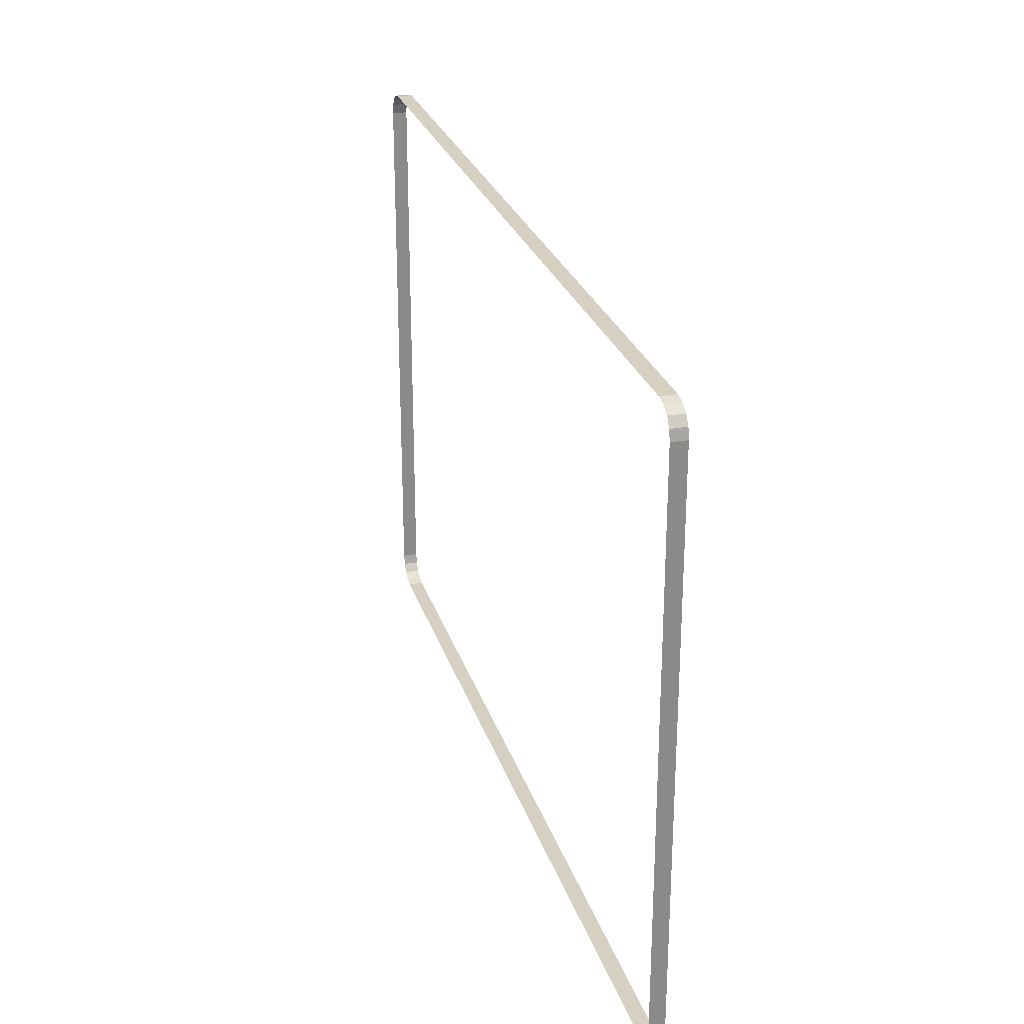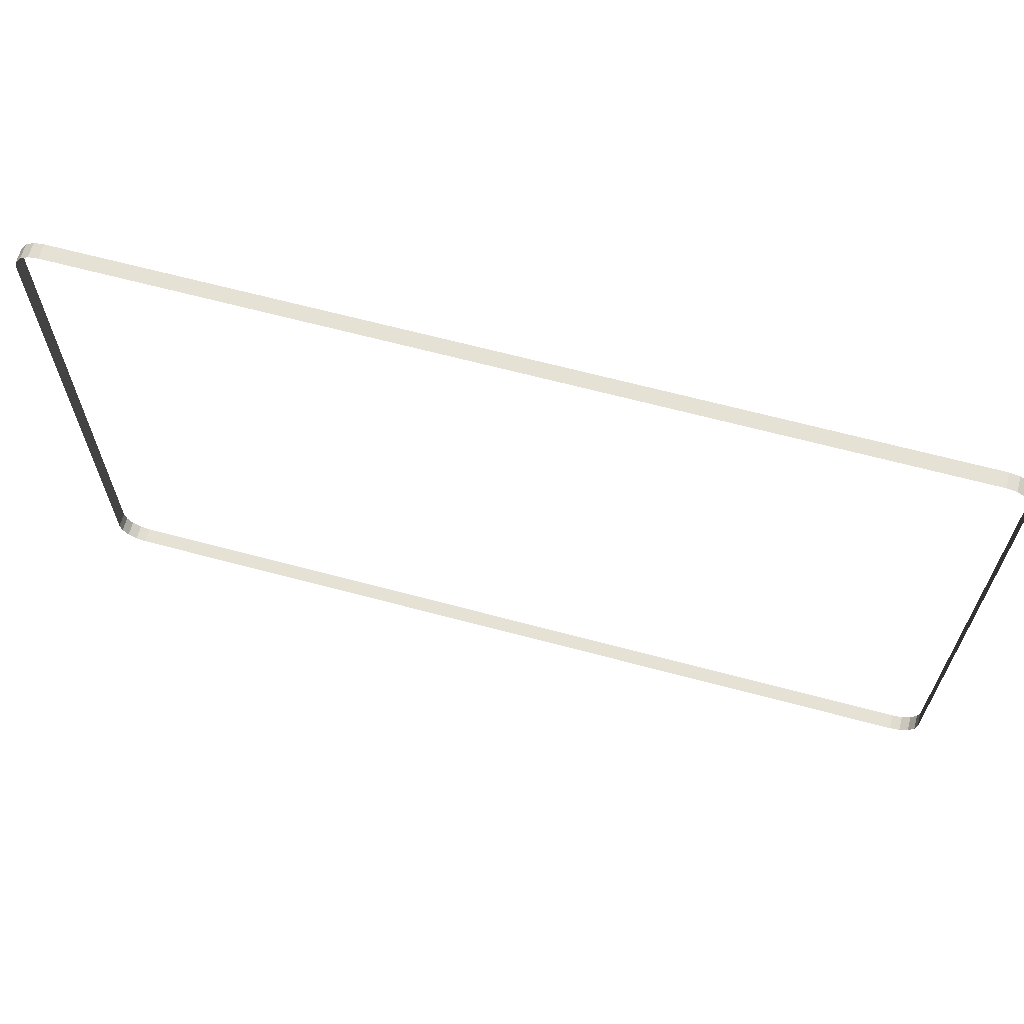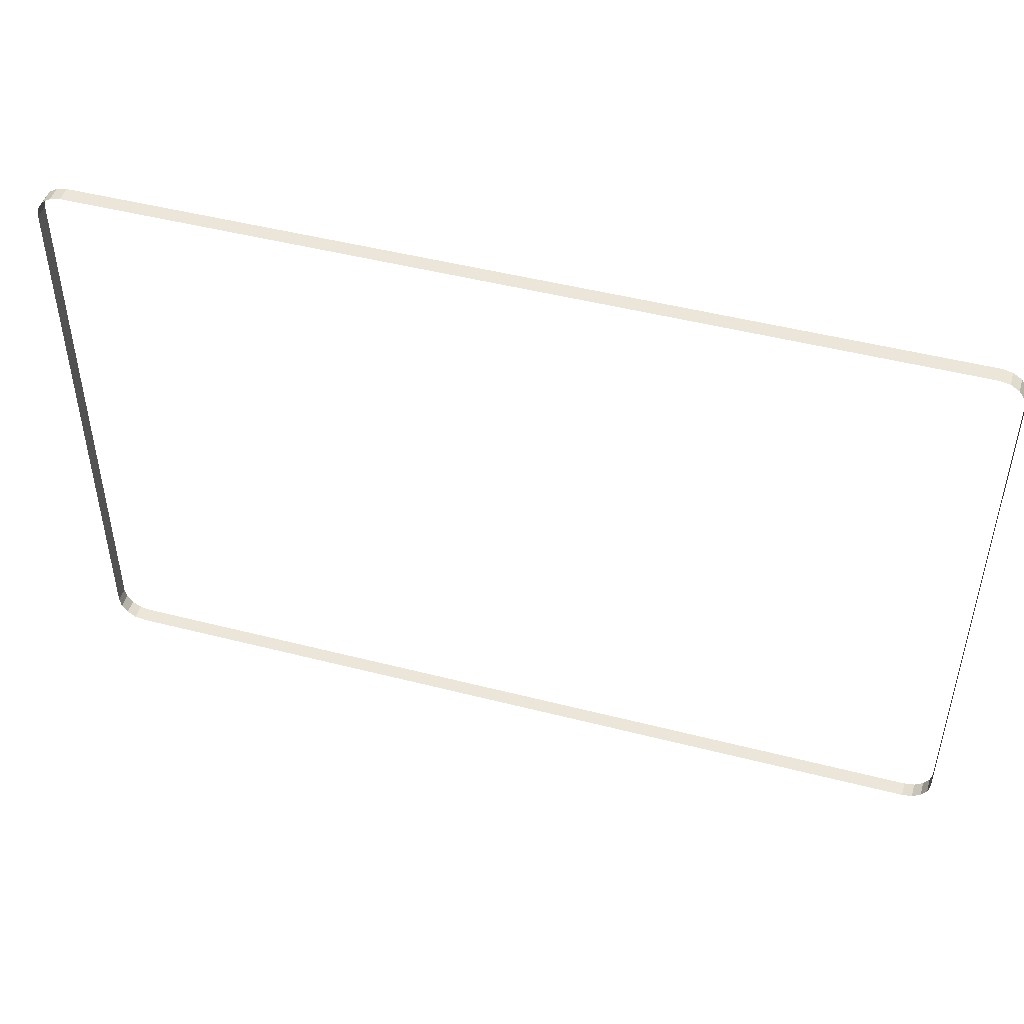
<metadata>
{"format":"obj","ext":"obj","renderer":"f3d","projection":"perspective","resolution":1024,"background":"white","views":[{"elev":26.5,"azim":-105.9,"up":"+Z"},{"elev":65.1,"azim":-164.9,"up":"+Z"},{"elev":47.8,"azim":16.1,"up":"+Z"}]}
</metadata>
<code>
o Cube_Cube.001
v 2.827 0 -2
v 3 0 -1.827
v 2.893 0 -1.987
v 2.949 0 -1.949
v 2.987 0 -1.893
v 3 0.1 -1.827
v 2.827 0.1 -2
v 2.987 0.1 -1.893
v 2.949 0.1 -1.949
v 2.893 0.1 -1.987
v 0 0 -2
v 0 0.1 -2
v -2.827 0 -2
v -3 0 -1.827
v -2.893 0 -1.987
v -2.949 0 -1.949
v -2.987 0 -1.893
v -3 0.1 -1.827
v -2.827 0.1 -2
v -2.987 0.1 -1.893
v -2.949 0.1 -1.949
v -2.893 0.1 -1.987
v 3 0 0
v 3 0.1 0
v 2.827 0 2
v 3 0 1.827
v 2.893 0 1.987
v 2.949 0 1.949
v 2.987 0 1.893
v 3 0.1 1.827
v 2.827 0.1 2
v 2.987 0.1 1.893
v 2.949 0.1 1.949
v 2.893 0.1 1.987
v 0 0 2
v 0 0.1 2
v -3 0 0
v -3 0.1 0
v -2.827 0 2
v -3 0 1.827
v -2.893 0 1.987
v -2.949 0 1.949
v -2.987 0 1.893
v -3 0.1 1.827
v -2.827 0.1 2
v -2.987 0.1 1.893
v -2.949 0.1 1.949
v -2.893 0.1 1.987
v 3 0.1 -1.661
v 3 0.1 -1.495
v 3 0.1 -1.329
v 3 0.1 -1.162
v 3 0.1 -0.9964
v 3 0.1 -0.8303
v 3 0.1 -0.6643
v 3 0.1 -0.4982
v 3 0.1 -0.3321
v 3 0.1 -0.1661
v 3 0 -0.1661
v 3 0 -0.3321
v 3 0 -0.4982
v 3 0 -0.6643
v 3 0 -0.8303
v 3 0 -0.9964
v 3 0 -1.162
v 3 0 -1.329
v 3 0 -1.495
v 3 0 -1.661
v 0.257 0.1 -2
v 0.514 0.1 -2
v 0.7709 0.1 -2
v 1.028 0.1 -2
v 1.285 0.1 -2
v 1.542 0.1 -2
v 1.799 0.1 -2
v 2.056 0.1 -2
v 2.313 0.1 -2
v 2.57 0.1 -2
v 2.57 0 -2
v 2.313 0 -2
v 2.056 0 -2
v 1.799 0 -2
v 1.542 0 -2
v 1.285 0 -2
v 1.028 0 -2
v 0.7709 0 -2
v 0.514 0 -2
v 0.257 0 -2
v -3 0.1 -1.661
v -3 0.1 -1.495
v -3 0.1 -1.329
v -3 0.1 -1.162
v -3 0.1 -0.9964
v -3 0.1 -0.8303
v -3 0.1 -0.6643
v -3 0.1 -0.4982
v -3 0.1 -0.3321
v -3 0.1 -0.1661
v -3 0 -0.1661
v -3 0 -0.3321
v -3 0 -0.4982
v -3 0 -0.6643
v -3 0 -0.8303
v -3 0 -0.9964
v -3 0 -1.162
v -3 0 -1.329
v -3 0 -1.495
v -3 0 -1.661
v -0.257 0.1 -2
v -0.514 0.1 -2
v -0.7709 0.1 -2
v -1.028 0.1 -2
v -1.285 0.1 -2
v -1.542 0.1 -2
v -1.799 0.1 -2
v -2.056 0.1 -2
v -2.313 0.1 -2
v -2.57 0.1 -2
v -2.57 0 -2
v -2.313 0 -2
v -2.056 0 -2
v -1.799 0 -2
v -1.542 0 -2
v -1.285 0 -2
v -1.028 0 -2
v -0.7709 0 -2
v -0.514 0 -2
v -0.257 0 -2
v 3 0.1 1.661
v 3 0.1 1.495
v 3 0.1 1.329
v 3 0.1 1.162
v 3 0.1 0.9964
v 3 0.1 0.8303
v 3 0.1 0.6643
v 3 0.1 0.4982
v 3 0.1 0.3321
v 3 0.1 0.1661
v 3 0 0.1661
v 3 0 0.3321
v 3 0 0.4982
v 3 0 0.6643
v 3 0 0.8303
v 3 0 0.9964
v 3 0 1.162
v 3 0 1.329
v 3 0 1.495
v 3 0 1.661
v 0.257 0.1 2
v 0.514 0.1 2
v 0.7709 0.1 2
v 1.028 0.1 2
v 1.285 0.1 2
v 1.542 0.1 2
v 1.799 0.1 2
v 2.056 0.1 2
v 2.313 0.1 2
v 2.57 0.1 2
v 2.57 0 2
v 2.313 0 2
v 2.056 0 2
v 1.799 0 2
v 1.542 0 2
v 1.285 0 2
v 1.028 0 2
v 0.7709 0 2
v 0.514 0 2
v 0.257 0 2
v -3 0.1 1.661
v -3 0.1 1.495
v -3 0.1 1.329
v -3 0.1 1.162
v -3 0.1 0.9964
v -3 0.1 0.8303
v -3 0.1 0.6643
v -3 0.1 0.4982
v -3 0.1 0.3321
v -3 0.1 0.1661
v -3 0 0.1661
v -3 0 0.3321
v -3 0 0.4982
v -3 0 0.6643
v -3 0 0.8303
v -3 0 0.9964
v -3 0 1.162
v -3 0 1.329
v -3 0 1.495
v -3 0 1.661
v -0.257 0.1 2
v -0.514 0.1 2
v -0.7709 0.1 2
v -1.028 0.1 2
v -1.285 0.1 2
v -1.542 0.1 2
v -1.799 0.1 2
v -2.056 0.1 2
v -2.313 0.1 2
v -2.57 0.1 2
v -2.57 0 2
v -2.313 0 2
v -2.056 0 2
v -1.799 0 2
v -1.542 0 2
v -1.285 0 2
v -1.028 0 2
v -0.7709 0 2
v -0.514 0 2
v -0.257 0 2
f 78 7 1 79
f 6 2 5 8
f 8 5 4 9
f 9 4 3 10
f 10 3 1 7
f 58 24 23 59
f 118 119 13 19
f 18 20 17 14
f 20 21 16 17
f 21 22 15 16
f 22 19 13 15
f 98 99 37 38
f 158 159 25 31
f 30 32 29 26
f 32 33 28 29
f 33 34 27 28
f 34 31 25 27
f 138 139 23 24
f 198 45 39 199
f 44 40 43 46
f 46 43 42 47
f 47 42 41 48
f 48 41 39 45
f 178 38 37 179
f 44 169 188 40
f 169 170 187 188
f 170 171 186 187
f 171 172 185 186
f 172 173 184 185
f 173 174 183 184
f 174 175 182 183
f 175 176 181 182
f 176 177 180 181
f 177 178 179 180
f 36 189 208 35
f 189 190 207 208
f 190 191 206 207
f 191 192 205 206
f 192 193 204 205
f 193 194 203 204
f 194 195 202 203
f 195 196 201 202
f 196 197 200 201
f 197 198 199 200
f 30 26 148 129
f 129 148 147 130
f 130 147 146 131
f 131 146 145 132
f 132 145 144 133
f 133 144 143 134
f 134 143 142 135
f 135 142 141 136
f 136 141 140 137
f 137 140 139 138
f 36 35 168 149
f 149 168 167 150
f 150 167 166 151
f 151 166 165 152
f 152 165 164 153
f 153 164 163 154
f 154 163 162 155
f 155 162 161 156
f 156 161 160 157
f 157 160 159 158
f 18 14 108 89
f 89 108 107 90
f 90 107 106 91
f 91 106 105 92
f 92 105 104 93
f 93 104 103 94
f 94 103 102 95
f 95 102 101 96
f 96 101 100 97
f 97 100 99 98
f 12 11 128 109
f 109 128 127 110
f 110 127 126 111
f 111 126 125 112
f 112 125 124 113
f 113 124 123 114
f 114 123 122 115
f 115 122 121 116
f 116 121 120 117
f 117 120 119 118
f 6 49 68 2
f 49 50 67 68
f 50 51 66 67
f 51 52 65 66
f 52 53 64 65
f 53 54 63 64
f 54 55 62 63
f 55 56 61 62
f 56 57 60 61
f 57 58 59 60
f 12 69 88 11
f 69 70 87 88
f 70 71 86 87
f 71 72 85 86
f 72 73 84 85
f 73 74 83 84
f 74 75 82 83
f 75 76 81 82
f 76 77 80 81
f 77 78 79 80

</code>
